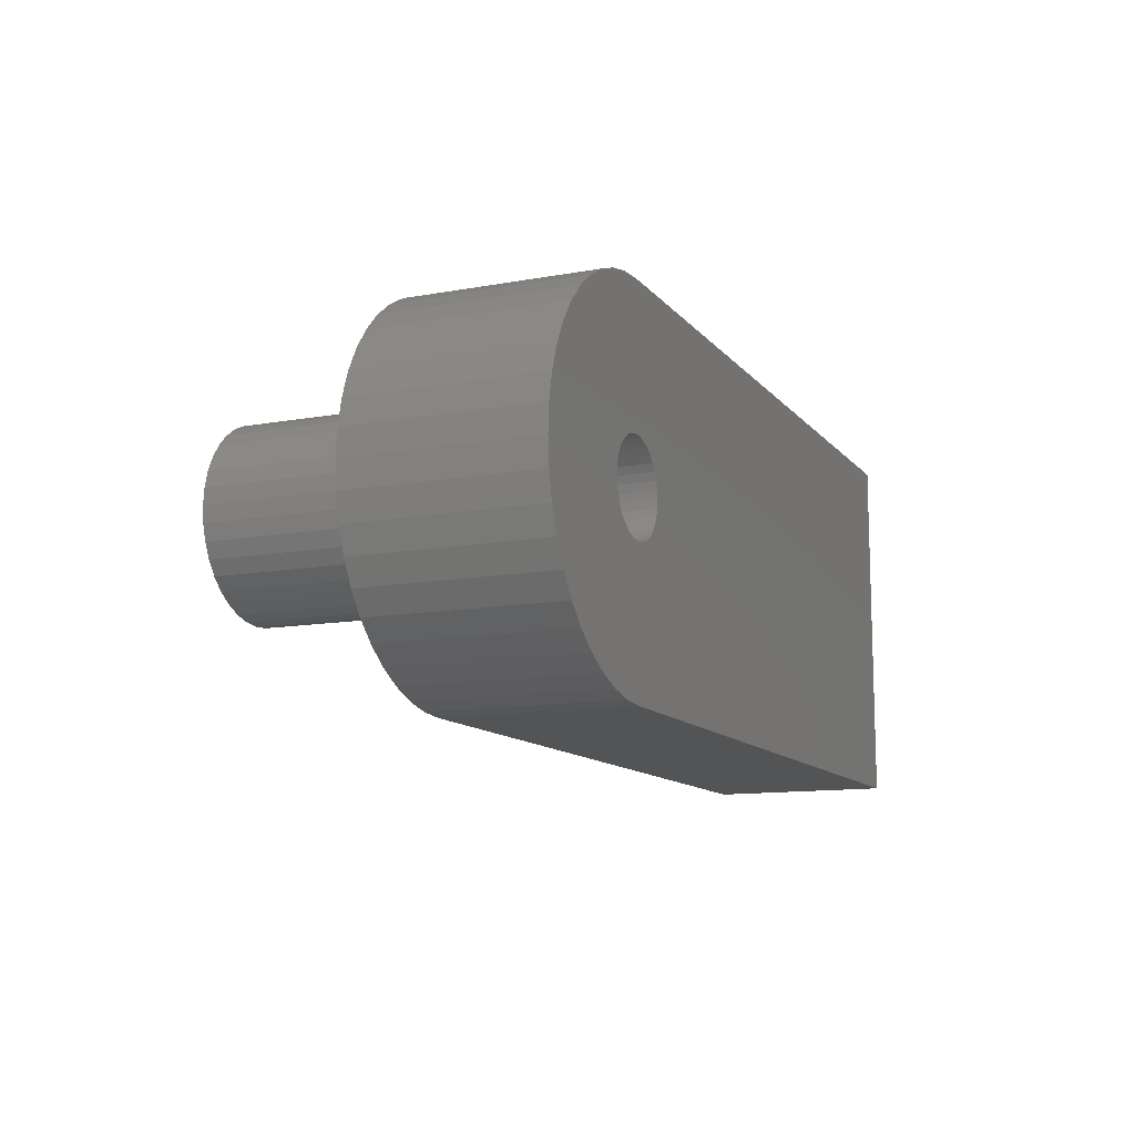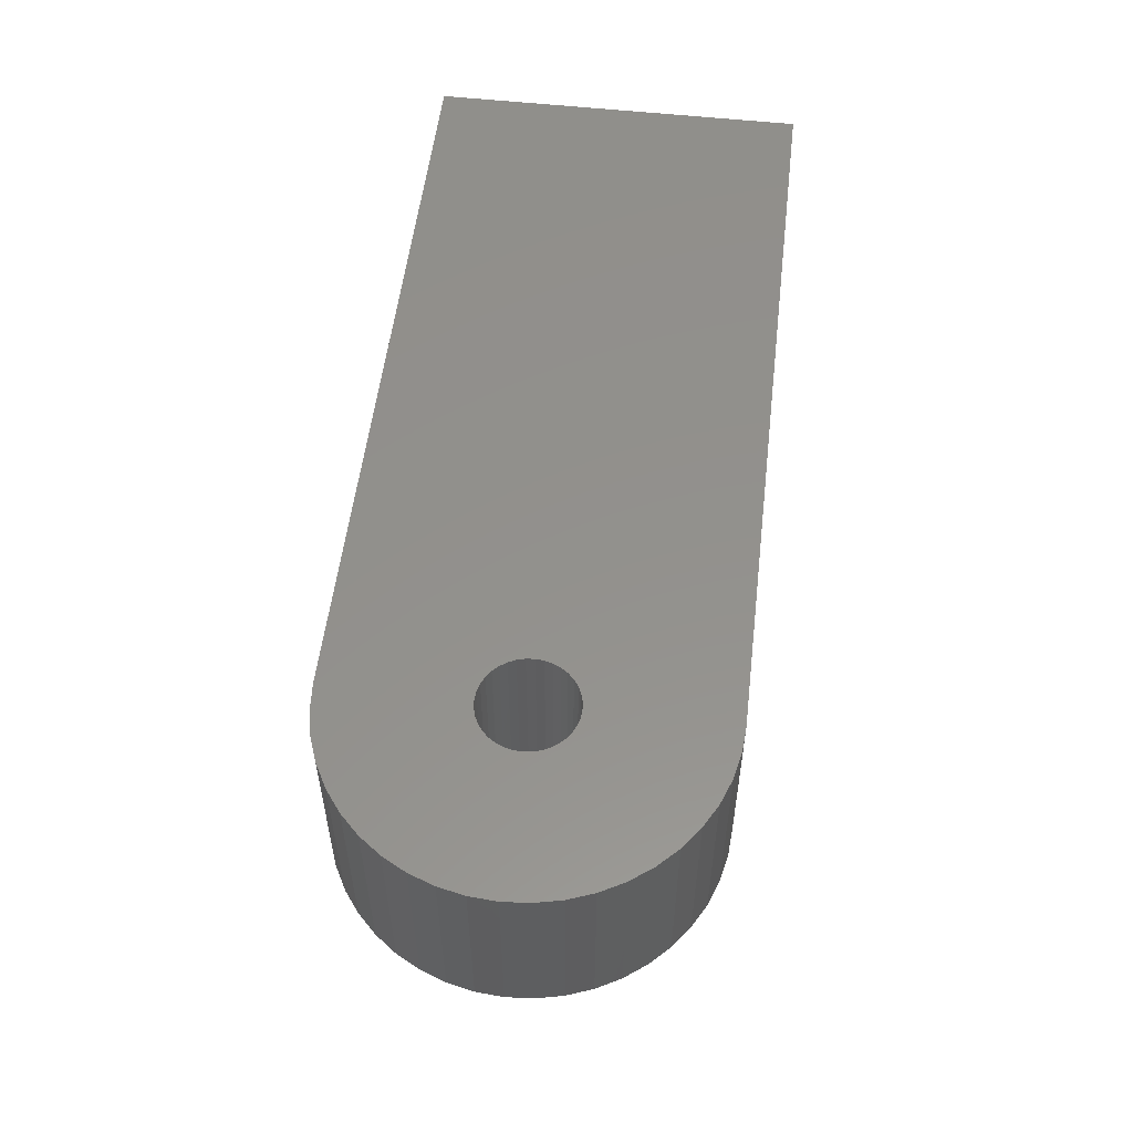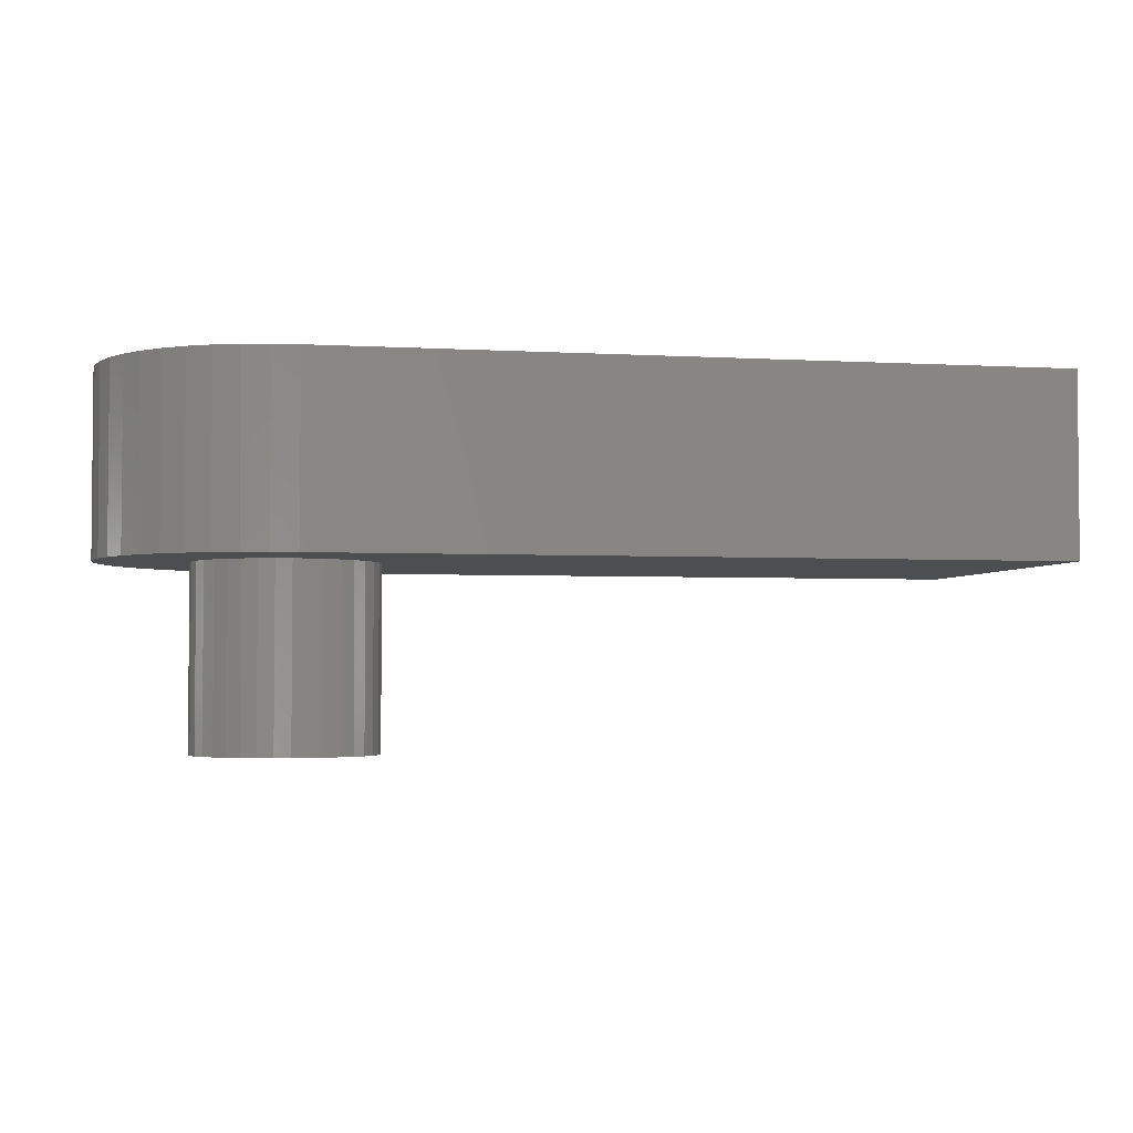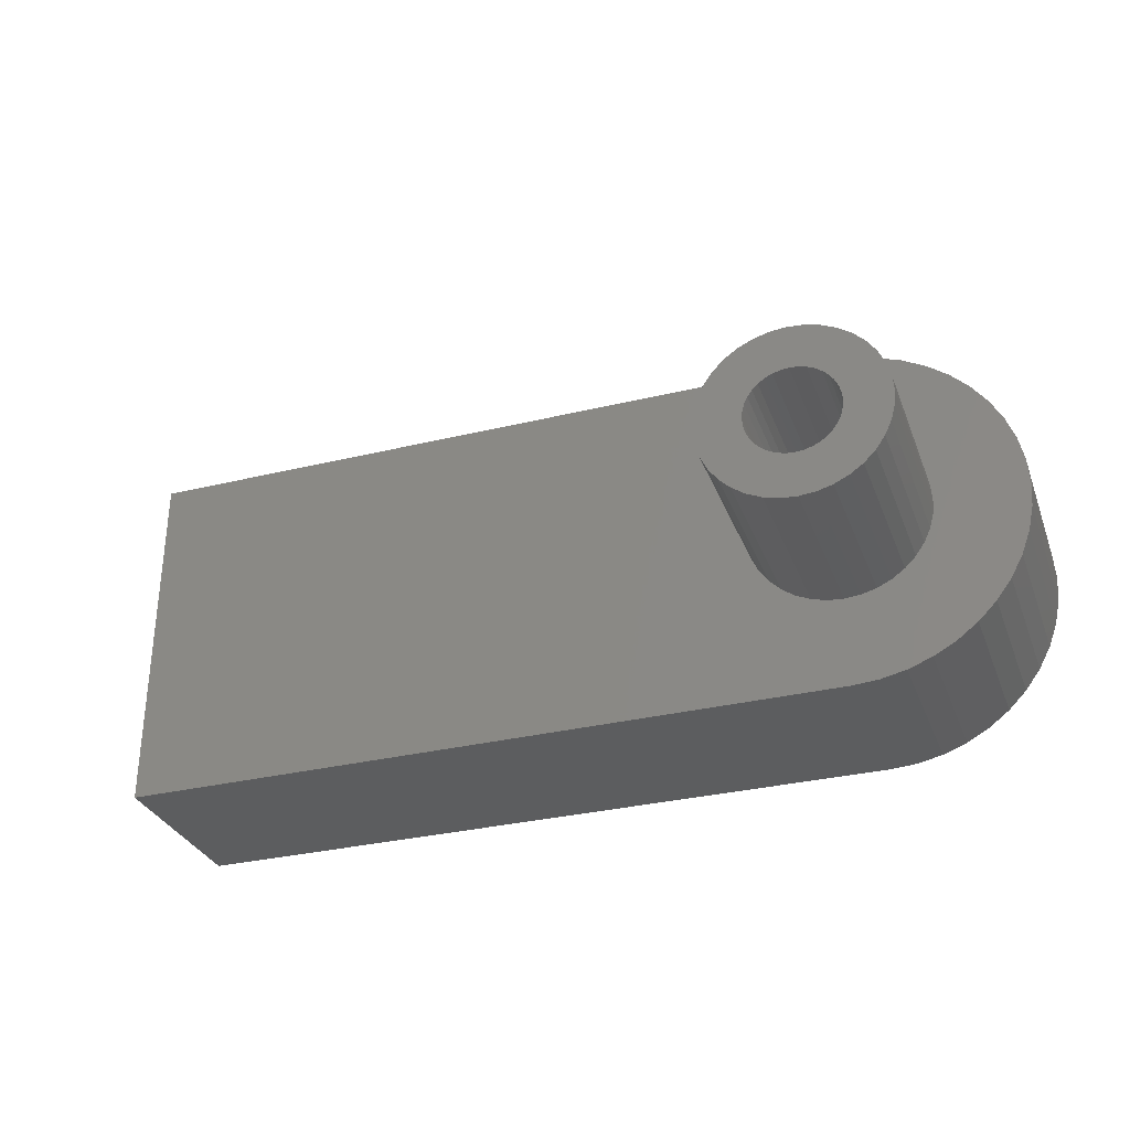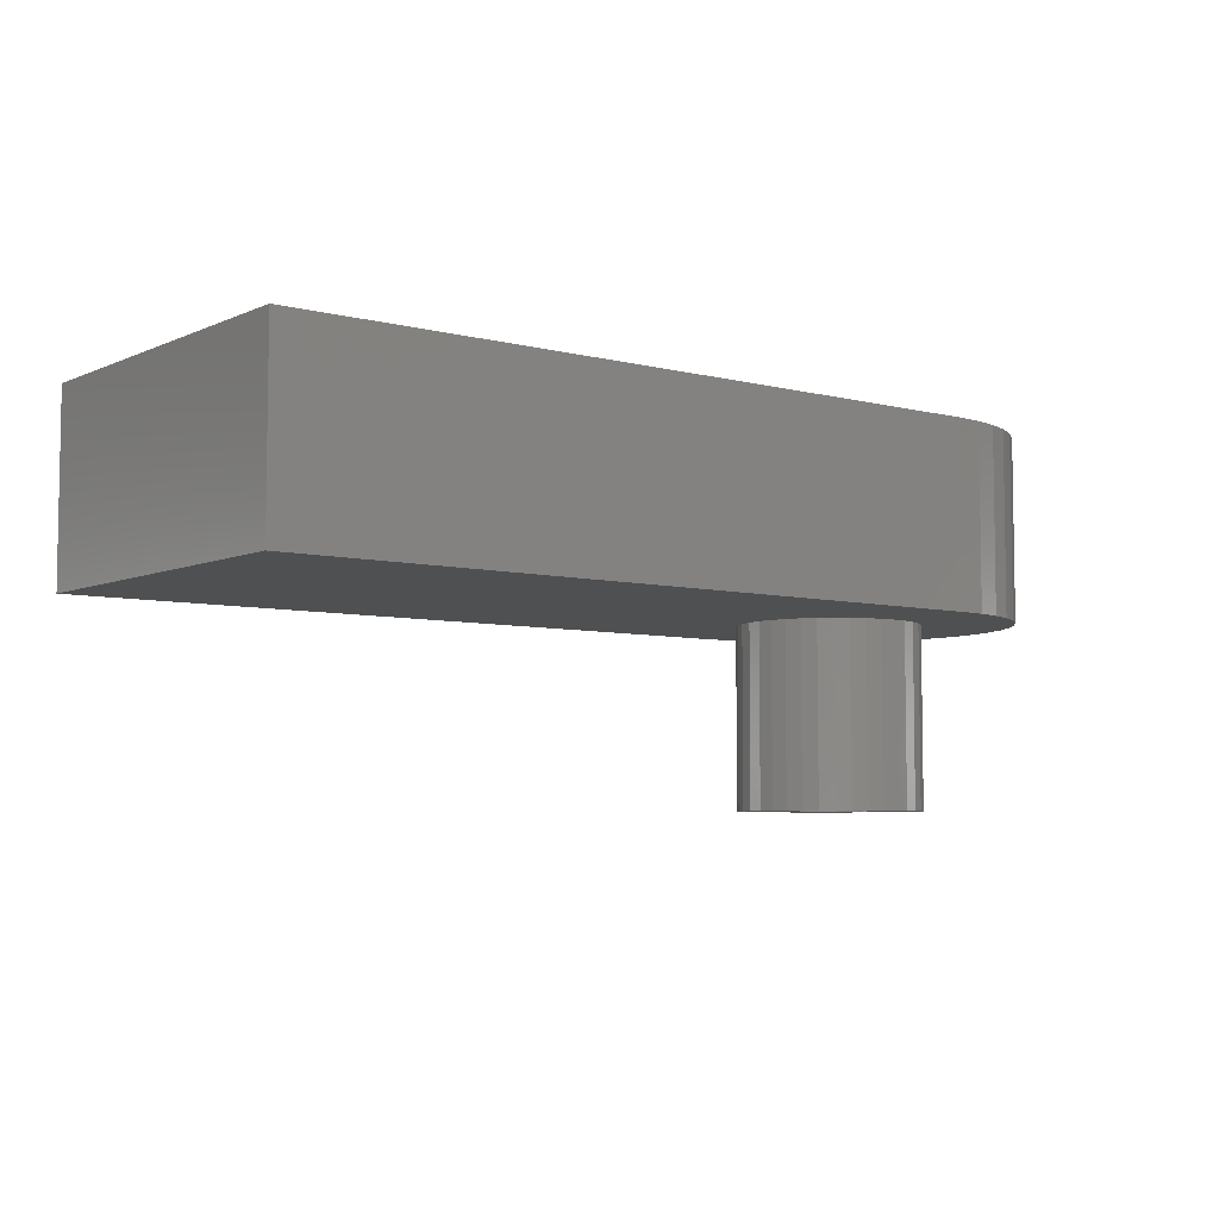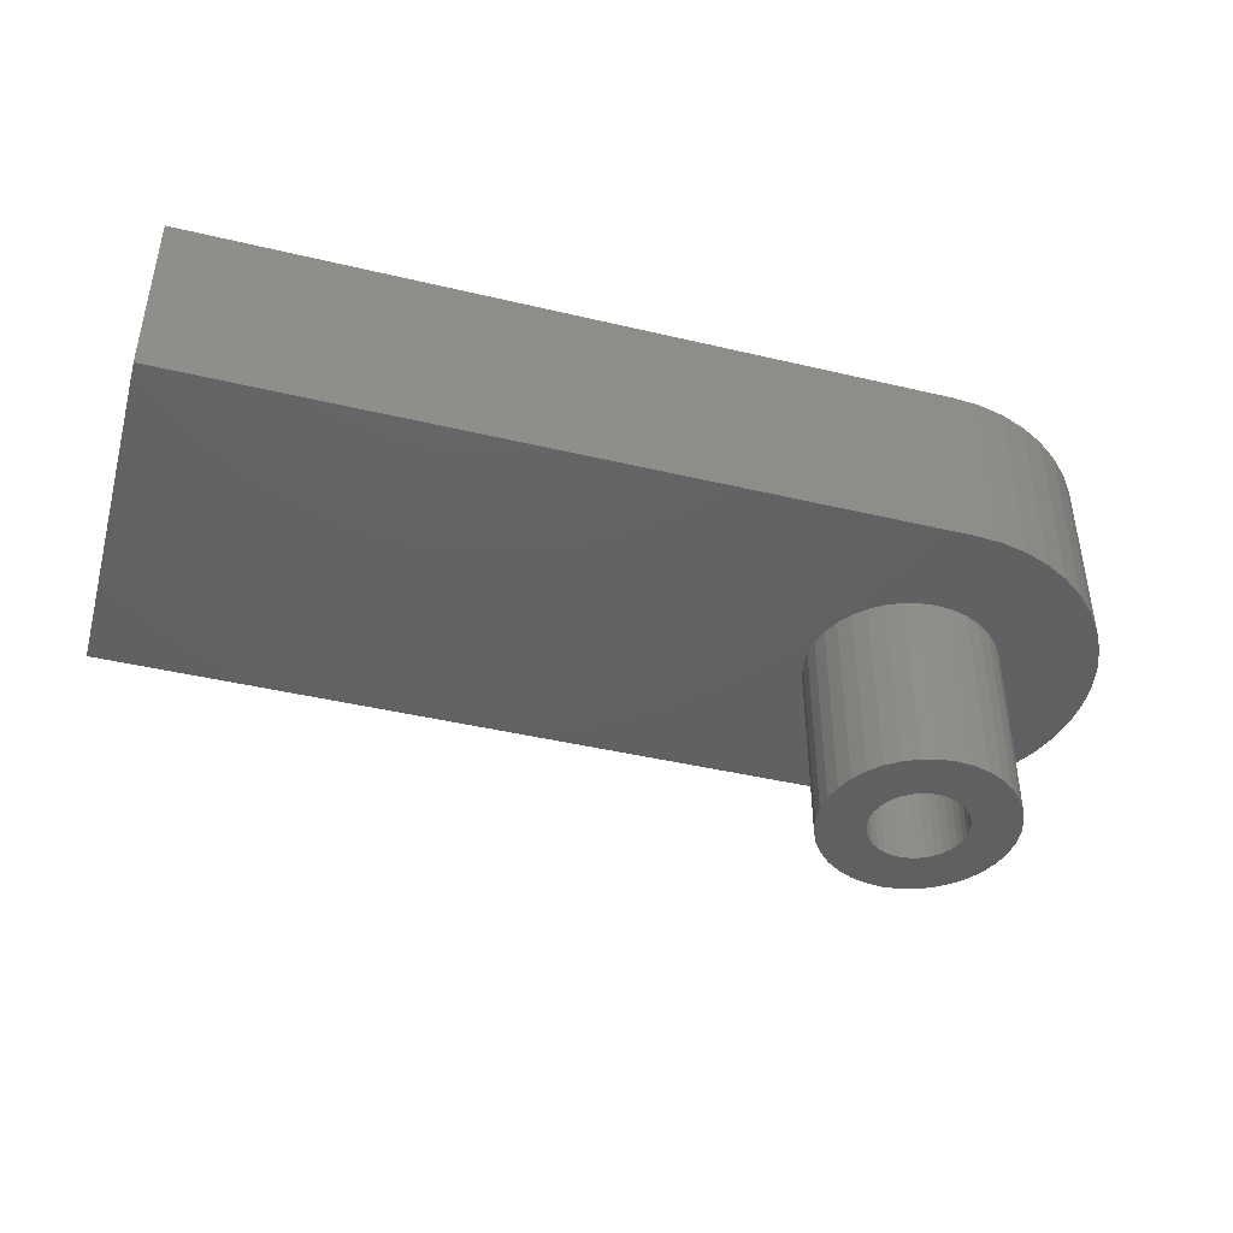
<metadata>
{"format":"stl","ext":"stl","renderer":"f3d","projection":"perspective","resolution":1024,"background":"white","views":[{"elev":-11.8,"azim":-66.5,"up":"+Y"},{"elev":54.5,"azim":-83.3,"up":"+Z"},{"elev":-3.1,"azim":-11.3,"up":"+Z"},{"elev":-31.5,"azim":-161.0,"up":"+Y"},{"elev":-5.8,"azim":142.3,"up":"+Z"},{"elev":-43.5,"azim":164.4,"up":"+Z"}]}
</metadata>
<code>
# stl→obj: 194 verts, 388 faces
v 25 10 10
v 25 0 10
v 25 10 5
v 25 0 5
v 5 10 10
v 5 10 5
v 4.288 9.949 5
v 4.288 9.949 10
v 3.591 9.797 5
v 3.591 9.797 10
v 2.923 9.548 5
v 2.923 9.548 10
v 2.297 9.206 5
v 2.297 9.206 10
v 1.726 8.779 5
v 1.726 8.779 10
v 1.221 8.274 5
v 1.221 8.274 10
v 0.7937 7.703 5
v 0.7937 7.703 10
v 0.4518 7.077 5
v 0.4518 7.077 10
v 0.2025 6.409 5
v 0.2025 6.409 10
v 0.05089 5.712 5
v 0.05089 5.712 10
v 0 5 5
v 0 5 10
v 0.05089 4.288 5
v 0.05089 4.288 10
v 0.2025 3.591 5
v 0.2025 3.591 10
v 0.4518 2.923 5
v 0.4518 2.923 10
v 0.7937 2.297 5
v 0.7937 2.297 10
v 1.221 1.726 5
v 1.221 1.726 10
v 1.726 1.221 5
v 1.726 1.221 10
v 2.297 0.7937 5
v 2.297 0.7937 10
v 2.923 0.4518 5
v 2.923 0.4518 10
v 3.591 0.2025 5
v 3.591 0.2025 10
v 4.288 0.05089 5
v 4.288 0.05089 10
v 5 0 5
v 5 0 10
v 4.375 3.917 10
v 4.197 4.042 10
v 6.25 5 10
v 6.231 4.783 10
v 6.175 4.572 10
v 6.083 4.375 10
v 5.958 5.803 10
v 6.083 5.625 10
v 5.958 4.197 10
v 5.803 4.042 10
v 5.625 3.917 10
v 5.428 3.825 10
v 4.042 4.197 10
v 3.917 4.375 10
v 3.825 4.572 10
v 3.769 4.783 10
v 3.75 5 10
v 3.769 5.217 10
v 3.825 5.428 10
v 3.917 5.625 10
v 6.175 5.428 10
v 6.231 5.217 10
v 4.572 3.825 10
v 4.783 3.769 10
v 5 3.75 10
v 5.217 3.769 10
v 4.042 5.803 10
v 4.197 5.958 10
v 4.375 6.083 10
v 4.572 6.175 10
v 5.217 6.231 10
v 5.428 6.175 10
v 5.625 6.083 10
v 5.803 5.958 10
v 4.783 6.231 10
v 5 6.25 10
v 6.607 3.085 5
v 6.915 3.393 5
v 7.165 3.75 5
v 7.349 4.145 5
v 7.462 5.434 5
v 7.5 5 5
v 7.462 4.566 5
v 2.835 3.75 5
v 2.651 4.145 5
v 2.538 4.566 5
v 2.5 5 5
v 2.538 5.434 5
v 2.651 5.855 5
v 7.349 5.855 5
v 7.165 6.25 5
v 6.915 6.607 5
v 5 2.5 5
v 4.566 2.538 5
v 4.145 2.651 5
v 5.434 2.538 5
v 5.855 2.651 5
v 6.25 2.835 5
v 3.75 2.835 5
v 3.393 3.085 5
v 3.085 3.393 5
v 5.855 7.349 5
v 6.25 7.165 5
v 6.607 6.915 5
v 5.434 7.462 5
v 5 7.5 5
v 4.566 7.462 5
v 4.145 7.349 5
v 3.75 7.165 5
v 2.835 6.25 5
v 3.085 6.607 5
v 3.393 6.915 5
v 7.462 5.434 0
v 7.349 5.855 0
v 7.165 6.25 0
v 6.915 6.607 0
v 6.607 6.915 0
v 6.25 7.165 0
v 5.855 7.349 0
v 5.434 7.462 0
v 5 7.5 0
v 4.566 7.462 0
v 4.145 7.349 0
v 3.75 7.165 0
v 3.393 6.915 0
v 3.085 6.607 0
v 2.835 6.25 0
v 2.651 5.855 0
v 2.538 5.434 0
v 2.5 5 0
v 2.538 4.566 0
v 2.651 4.145 0
v 2.835 3.75 0
v 3.085 3.393 0
v 3.393 3.085 0
v 3.75 2.835 0
v 4.145 2.651 0
v 4.566 2.538 0
v 5 2.5 0
v 5.434 2.538 0
v 5.855 2.651 0
v 6.25 2.835 0
v 6.607 3.085 0
v 6.915 3.393 0
v 7.165 3.75 0
v 7.349 4.145 0
v 7.462 4.566 0
v 7.5 5 0
v 5 6.25 0
v 5.217 6.231 0
v 5.428 6.175 0
v 5.625 6.083 0
v 5.803 5.958 0
v 5.958 5.803 0
v 6.083 5.625 0
v 6.175 5.428 0
v 6.231 5.217 0
v 6.25 5 0
v 6.231 4.783 0
v 6.175 4.572 0
v 6.083 4.375 0
v 5.958 4.197 0
v 5.803 4.042 0
v 5.625 3.917 0
v 5.428 3.825 0
v 5.217 3.769 0
v 5 3.75 0
v 4.783 3.769 0
v 4.572 3.825 0
v 4.375 3.917 0
v 4.197 4.042 0
v 4.042 4.197 0
v 3.917 4.375 0
v 3.825 4.572 0
v 3.769 4.783 0
v 3.75 5 0
v 3.769 5.217 0
v 3.825 5.428 0
v 3.917 5.625 0
v 4.042 5.803 0
v 4.197 5.958 0
v 4.375 6.083 0
v 4.572 6.175 0
v 4.783 6.231 0
f 1 2 3
f 3 2 4
f 5 1 6
f 6 1 3
f 5 6 7
f 5 7 8
f 8 7 9
f 8 9 10
f 10 9 11
f 10 11 12
f 12 11 13
f 12 13 14
f 14 13 15
f 14 15 16
f 16 15 17
f 16 17 18
f 18 17 19
f 18 19 20
f 20 19 21
f 20 21 22
f 22 21 23
f 22 23 24
f 24 23 25
f 24 25 26
f 26 25 27
f 26 27 28
f 28 27 29
f 28 29 30
f 30 29 31
f 30 31 32
f 32 31 33
f 32 33 34
f 34 33 35
f 34 35 36
f 36 35 37
f 36 37 38
f 38 37 39
f 38 39 40
f 40 39 41
f 40 41 42
f 42 41 43
f 42 43 44
f 44 43 45
f 44 45 46
f 46 45 47
f 46 47 48
f 48 47 49
f 48 49 50
f 2 50 4
f 4 50 49
f 51 52 40
f 2 1 53
f 53 54 2
f 2 54 55
f 2 55 56
f 57 58 1
f 56 59 2
f 2 59 60
f 2 60 50
f 50 60 61
f 50 61 62
f 40 52 38
f 38 52 63
f 38 63 36
f 36 63 64
f 36 64 34
f 34 64 65
f 34 65 32
f 32 65 30
f 30 65 66
f 30 66 28
f 28 66 67
f 28 67 26
f 26 67 68
f 26 68 24
f 24 68 69
f 24 69 22
f 22 69 70
f 22 70 20
f 58 71 1
f 1 71 72
f 1 72 53
f 40 42 51
f 51 42 44
f 51 44 73
f 73 44 46
f 73 46 74
f 74 46 48
f 74 48 75
f 75 48 50
f 75 50 76
f 76 50 62
f 20 70 18
f 18 70 77
f 18 77 16
f 16 77 78
f 16 78 14
f 14 78 79
f 14 79 12
f 12 79 80
f 12 80 10
f 81 82 5
f 5 82 83
f 5 83 1
f 1 83 84
f 1 84 57
f 10 80 8
f 8 80 85
f 8 85 5
f 5 85 86
f 5 86 81
f 87 88 4
f 4 88 89
f 4 89 90
f 91 3 92
f 92 3 4
f 92 4 93
f 93 4 90
f 94 33 95
f 95 33 31
f 95 31 96
f 96 31 29
f 96 29 97
f 97 29 27
f 97 27 98
f 98 27 25
f 98 25 99
f 91 100 3
f 3 100 101
f 3 101 102
f 103 49 104
f 104 49 47
f 104 47 105
f 103 106 49
f 49 106 107
f 49 107 4
f 4 107 108
f 4 108 87
f 47 45 105
f 105 45 43
f 105 43 109
f 109 43 41
f 109 41 110
f 110 41 39
f 110 39 111
f 111 39 37
f 111 37 94
f 94 37 35
f 94 35 33
f 112 6 113
f 113 6 3
f 113 3 114
f 114 3 102
f 112 115 6
f 6 115 116
f 6 116 7
f 7 116 117
f 7 117 9
f 9 117 118
f 9 118 11
f 11 118 119
f 25 23 99
f 99 23 21
f 99 21 120
f 120 21 19
f 120 19 121
f 121 19 17
f 121 17 122
f 122 17 15
f 122 15 119
f 119 15 13
f 119 13 11
f 92 123 91
f 91 123 124
f 91 124 100
f 100 124 125
f 100 125 101
f 101 125 126
f 101 126 102
f 102 126 127
f 102 127 114
f 114 127 128
f 114 128 113
f 113 128 129
f 113 129 112
f 112 129 130
f 112 130 115
f 115 130 131
f 115 131 116
f 116 131 132
f 116 132 117
f 117 132 133
f 117 133 118
f 118 133 134
f 118 134 119
f 119 134 135
f 119 135 122
f 122 135 136
f 122 136 121
f 121 136 137
f 121 137 120
f 120 137 138
f 120 138 99
f 99 138 139
f 99 139 98
f 98 139 140
f 98 140 97
f 97 140 141
f 97 141 96
f 96 141 142
f 96 142 95
f 95 142 143
f 95 143 94
f 94 143 144
f 94 144 111
f 111 144 145
f 111 145 110
f 110 145 146
f 110 146 109
f 109 146 147
f 109 147 105
f 105 147 148
f 105 148 104
f 104 148 149
f 104 149 103
f 103 149 150
f 103 150 106
f 106 150 151
f 106 151 107
f 107 151 152
f 107 152 108
f 108 152 153
f 108 153 87
f 87 153 154
f 87 154 88
f 88 154 155
f 88 155 89
f 89 155 156
f 89 156 90
f 90 156 157
f 90 157 93
f 93 157 158
f 93 158 92
f 92 158 123
f 159 131 160
f 160 131 130
f 160 130 161
f 161 130 129
f 161 129 162
f 162 129 128
f 162 128 163
f 163 128 127
f 163 127 164
f 164 127 126
f 164 126 165
f 165 126 125
f 165 125 166
f 166 125 124
f 166 124 167
f 167 124 123
f 167 123 168
f 168 123 158
f 168 158 169
f 169 158 157
f 169 157 170
f 170 157 156
f 170 156 171
f 171 156 155
f 171 155 172
f 172 155 154
f 172 154 173
f 173 154 153
f 173 153 174
f 174 153 152
f 174 152 175
f 175 152 151
f 175 151 176
f 176 151 150
f 176 150 177
f 177 150 149
f 177 149 178
f 178 149 148
f 178 148 179
f 179 148 147
f 179 147 180
f 180 147 146
f 180 146 181
f 181 146 145
f 181 145 182
f 182 145 144
f 182 144 183
f 183 144 143
f 183 143 184
f 184 143 142
f 184 142 185
f 185 142 141
f 185 141 186
f 186 141 140
f 186 140 187
f 187 140 139
f 187 139 188
f 188 139 138
f 188 138 189
f 189 138 137
f 189 137 190
f 190 137 136
f 190 136 191
f 191 136 135
f 191 135 192
f 192 135 134
f 192 134 193
f 193 134 133
f 193 133 194
f 194 133 132
f 194 132 159
f 159 132 131
f 67 186 68
f 68 186 187
f 68 187 69
f 69 187 188
f 69 188 70
f 70 188 189
f 70 189 77
f 77 189 190
f 77 190 78
f 78 190 191
f 78 191 79
f 79 191 192
f 79 192 80
f 80 192 193
f 80 193 85
f 85 193 194
f 85 194 86
f 86 194 159
f 86 159 81
f 81 159 160
f 81 160 82
f 82 160 161
f 82 161 83
f 83 161 162
f 83 162 84
f 84 162 163
f 84 163 57
f 57 163 164
f 57 164 58
f 58 164 165
f 58 165 71
f 71 165 166
f 71 166 72
f 72 166 167
f 72 167 53
f 53 167 168
f 53 168 54
f 54 168 169
f 54 169 55
f 55 169 170
f 55 170 56
f 56 170 171
f 56 171 59
f 59 171 172
f 59 172 60
f 60 172 173
f 60 173 61
f 61 173 174
f 61 174 62
f 62 174 175
f 62 175 76
f 76 175 176
f 76 176 75
f 75 176 177
f 75 177 74
f 74 177 178
f 74 178 73
f 73 178 179
f 73 179 51
f 51 179 180
f 51 180 52
f 52 180 181
f 52 181 63
f 63 181 182
f 63 182 64
f 64 182 183
f 64 183 65
f 65 183 184
f 65 184 66
f 66 184 185
f 66 185 67
f 67 185 186

</code>
